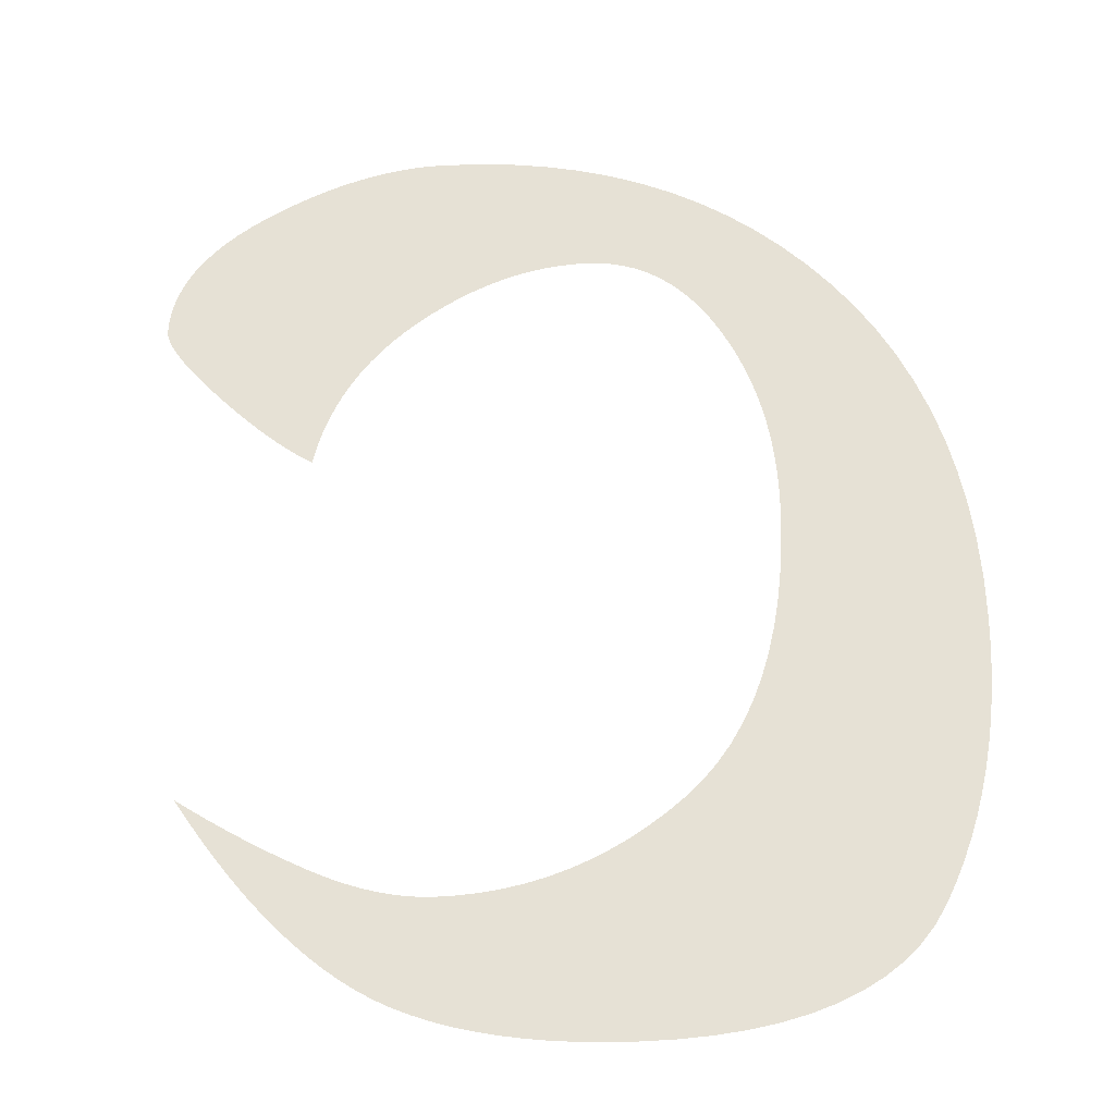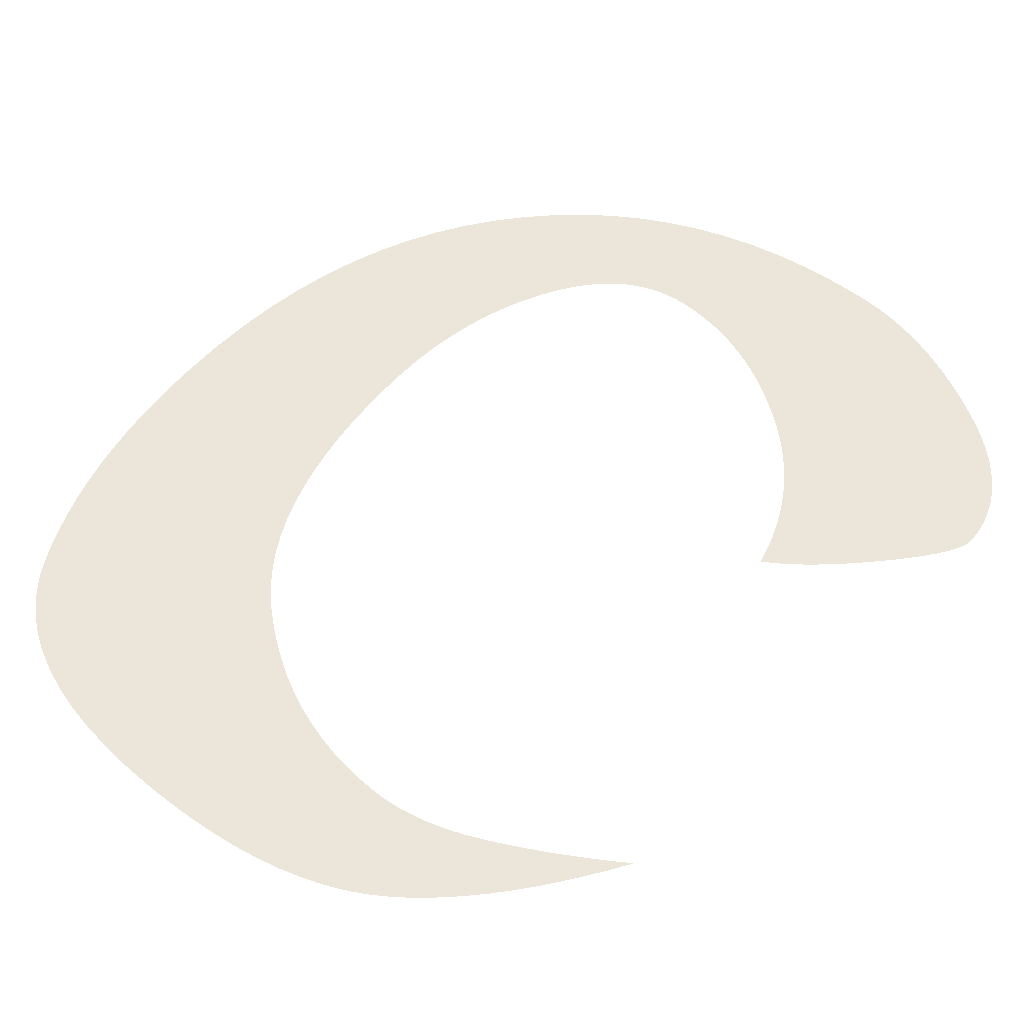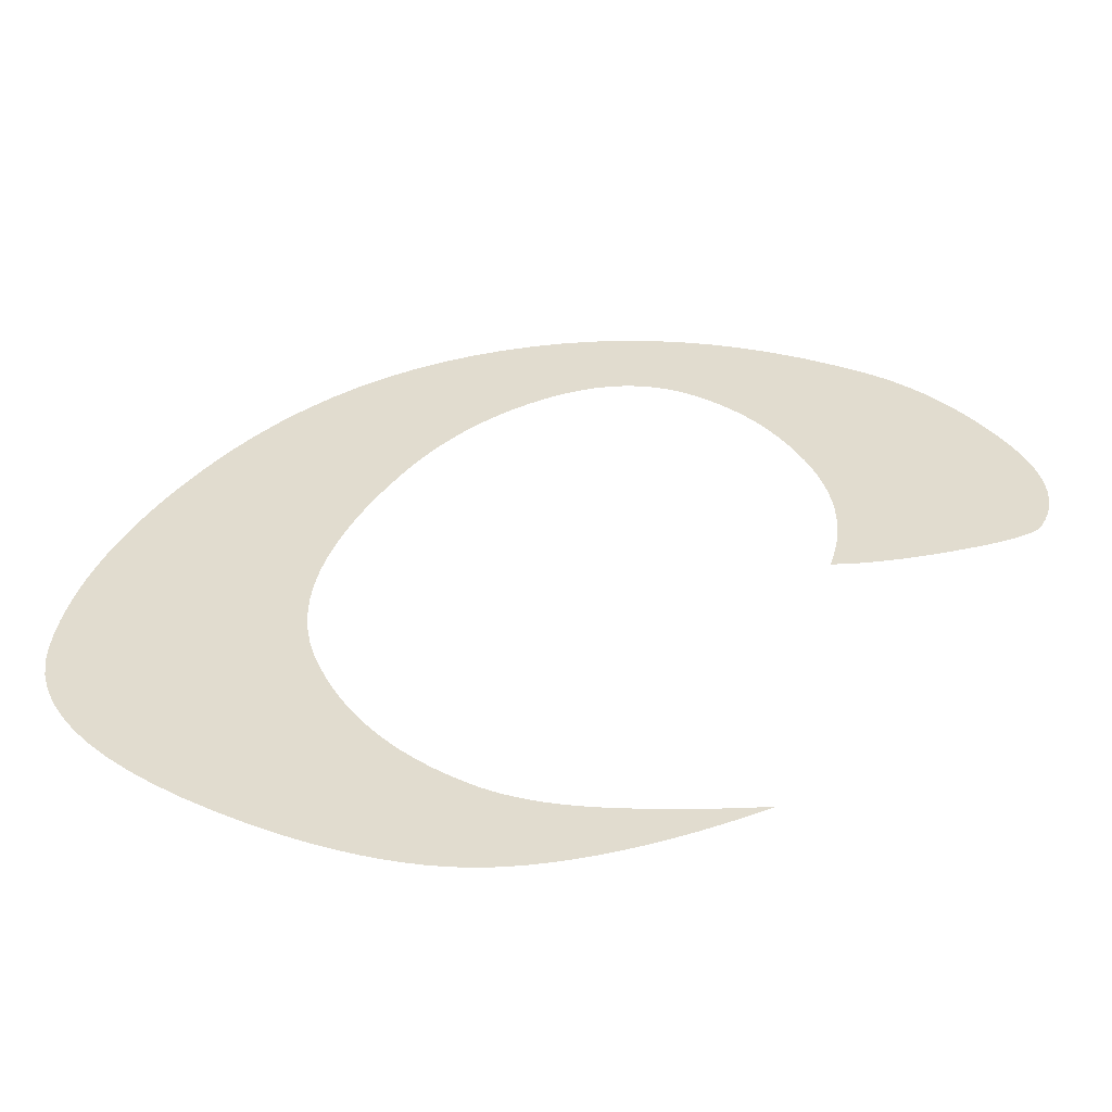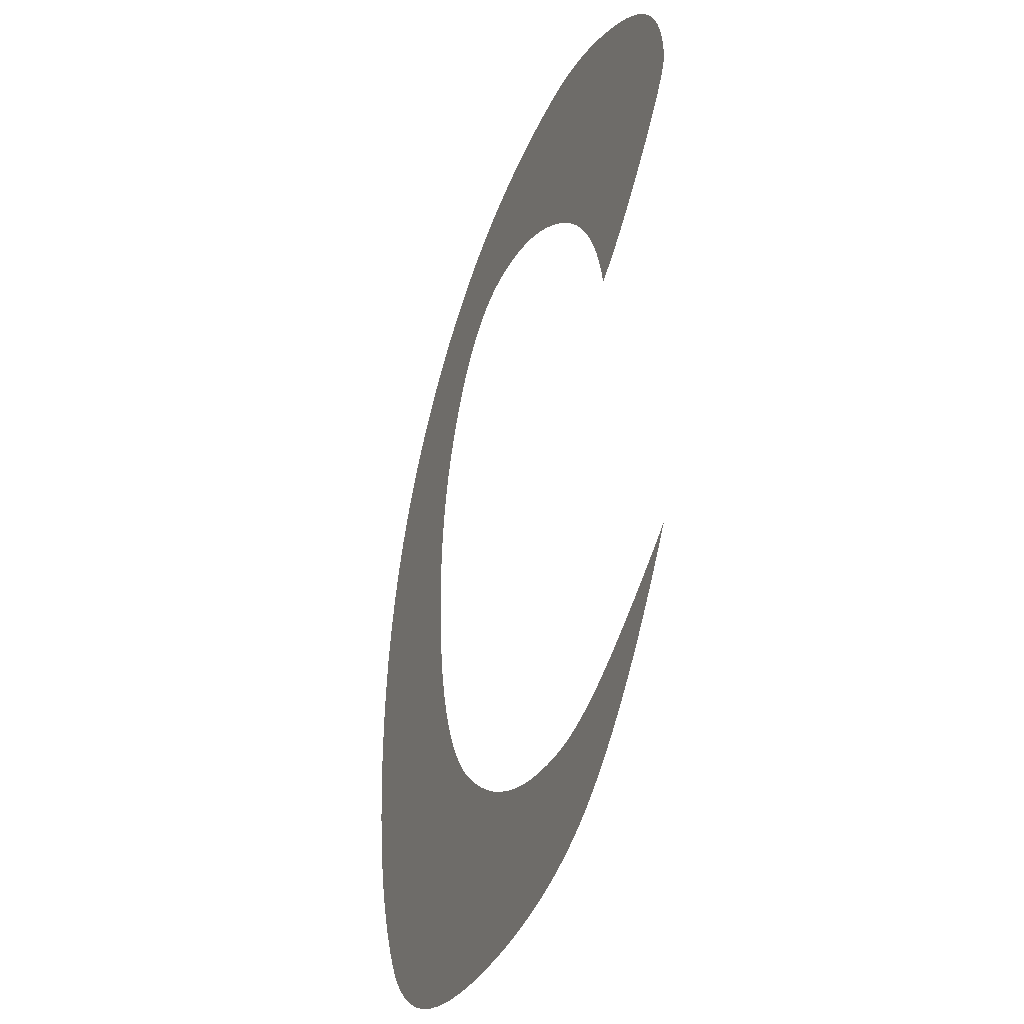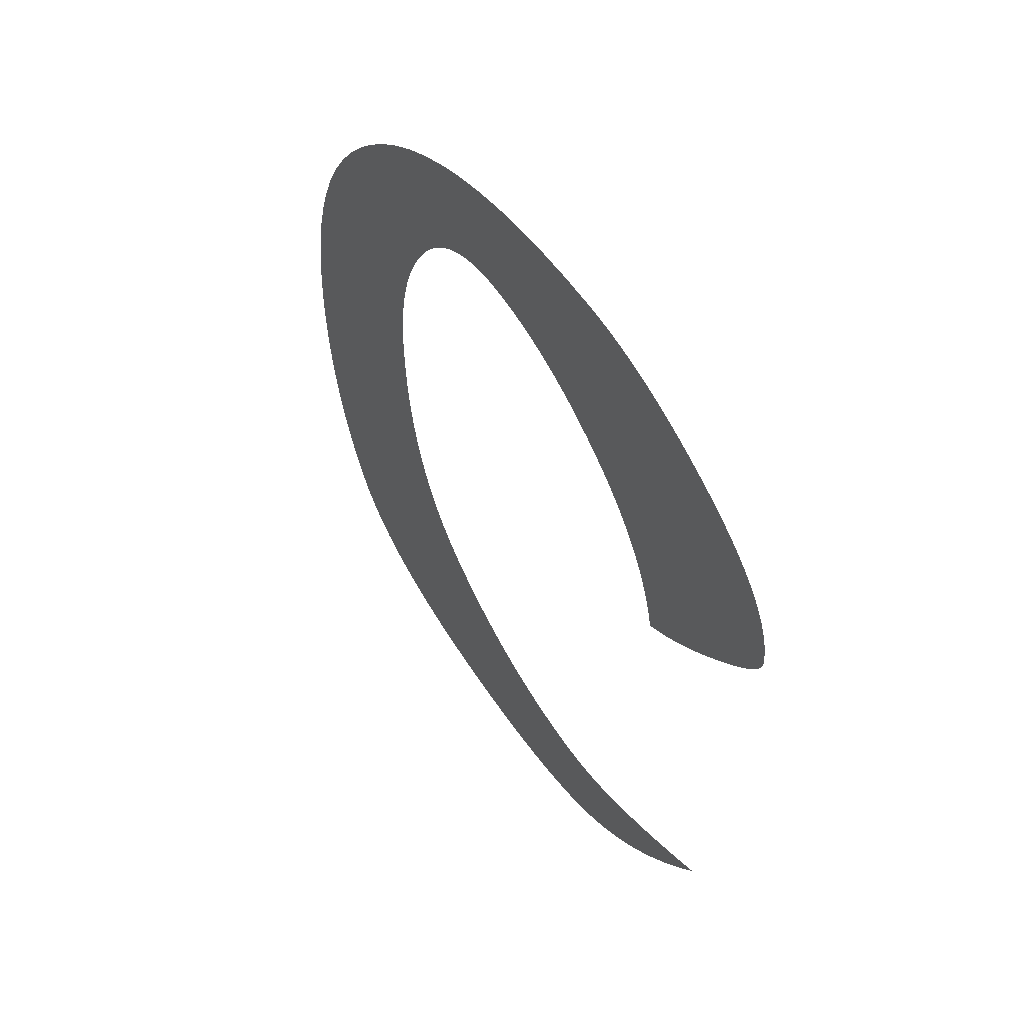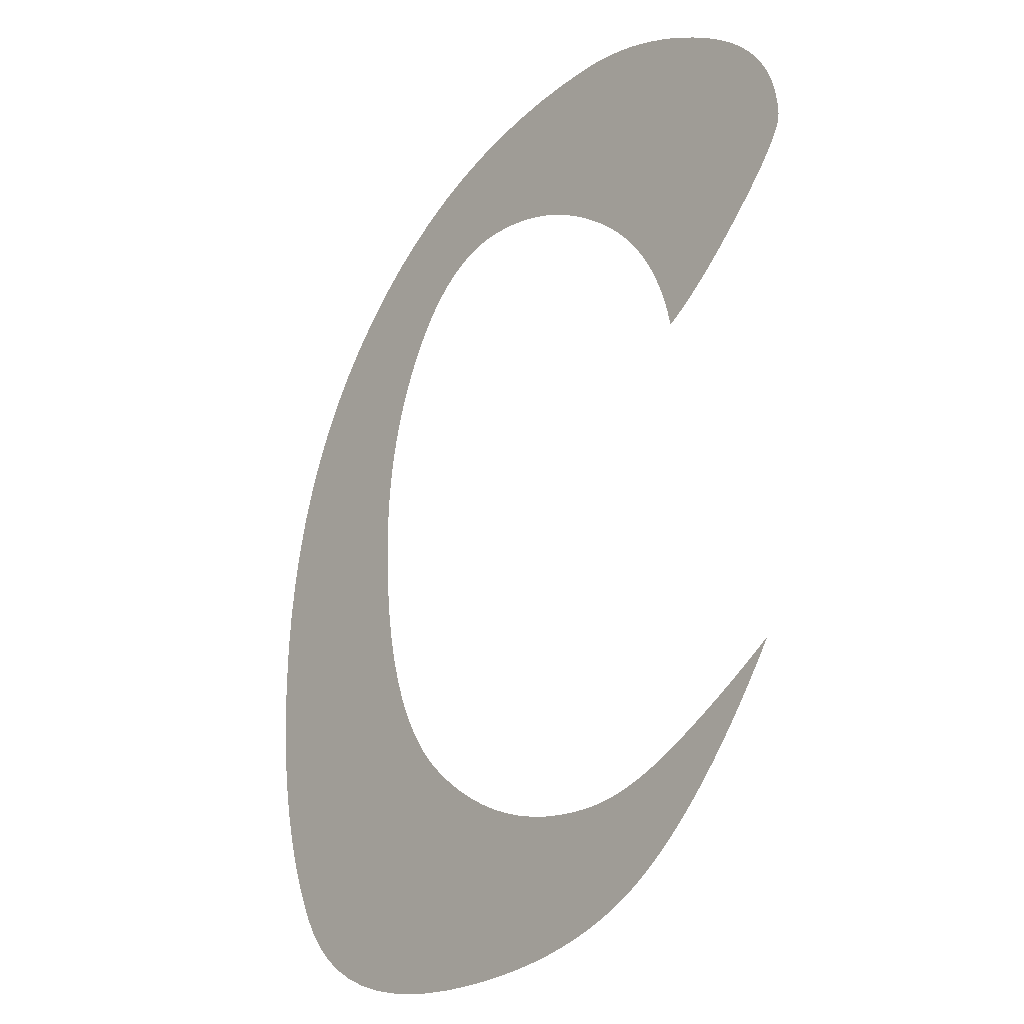
<metadata>
{"format":"obj","ext":"obj","renderer":"f3d","projection":"perspective","resolution":1024,"background":"white","views":[{"elev":-29.9,"azim":-174.7,"up":"+Y"},{"elev":57.0,"azim":39.8,"up":"+Z"},{"elev":34.5,"azim":29.5,"up":"+Z"},{"elev":-34.8,"azim":68.2,"up":"+Y"},{"elev":57.5,"azim":57.4,"up":"+Y"},{"elev":-23.5,"azim":49.9,"up":"+Y"}]}
</metadata>
<code>
o Text
v 0.2145 0.364 0
v 0.22 0.3639 0
v 0.2256 0.3634 0
v 0.2312 0.3627 0
v 0.2369 0.3616 0
v 0.2426 0.3603 0
v 0.2483 0.3586 0
v 0.2541 0.3567 0
v 0.2599 0.3544 0
v 0.2658 0.3519 0
v 0.2718 0.3491 0
v 0.2778 0.3459 0
v 0.2838 0.3425 0
v 0.2896 0.3388 0
v 0.2949 0.335 0
v 0.2997 0.3311 0
v 0.304 0.327 0
v 0.3077 0.3228 0
v 0.311 0.3185 0
v 0.3138 0.3141 0
v 0.3161 0.3095 0
v 0.3178 0.3047 0
v 0.3191 0.2998 0
v 0.3198 0.2948 0
v 0.3201 0.2897 0
v 0.3199 0.2882 0
v 0.3195 0.2865 0
v 0.3187 0.2846 0
v 0.3177 0.2825 0
v 0.3163 0.2802 0
v 0.3146 0.2777 0
v 0.3126 0.275 0
v 0.3103 0.2721 0
v 0.3077 0.269 0
v 0.3049 0.2656 0
v 0.3016 0.2621 0
v 0.2981 0.2584 0
v 0.2945 0.2547 0
v 0.291 0.2512 0
v 0.2875 0.2479 0
v 0.2842 0.2447 0
v 0.2809 0.2418 0
v 0.2777 0.239 0
v 0.2745 0.2364 0
v 0.2715 0.234 0
v 0.2685 0.2318 0
v 0.2656 0.2298 0
v 0.2629 0.228 0
v 0.2601 0.2264 0
v 0.2587 0.2326 0
v 0.2569 0.2386 0
v 0.2549 0.2445 0
v 0.2524 0.2501 0
v 0.2497 0.2555 0
v 0.2466 0.2608 0
v 0.2432 0.2658 0
v 0.2395 0.2706 0
v 0.2354 0.2753 0
v 0.231 0.2797 0
v 0.2263 0.284 0
v 0.2213 0.288 0
v 0.2161 0.2918 0
v 0.2108 0.2952 0
v 0.2056 0.2984 0
v 0.2003 0.3011 0
v 0.1949 0.3036 0
v 0.1896 0.3057 0
v 0.1843 0.3075 0
v 0.1789 0.309 0
v 0.1735 0.3102 0
v 0.168 0.311 0
v 0.1626 0.3115 0
v 0.1571 0.3117 0
v 0.152 0.3114 0
v 0.147 0.3107 0
v 0.1422 0.3095 0
v 0.1375 0.3079 0
v 0.133 0.3057 0
v 0.1287 0.3031 0
v 0.1245 0.3 0
v 0.1205 0.2965 0
v 0.1166 0.2924 0
v 0.1129 0.2879 0
v 0.1094 0.2829 0
v 0.106 0.2774 0
v 0.1028 0.2717 0
v 0.09993 0.2657 0
v 0.09731 0.2596 0
v 0.09497 0.2534 0
v 0.0929 0.247 0
v 0.09111 0.2404 0
v 0.08959 0.2337 0
v 0.08835 0.2268 0
v 0.08739 0.2197 0
v 0.0867 0.2125 0
v 0.08629 0.2052 0
v 0.08615 0.1976 0
v 0.08641 0.1845 0
v 0.08719 0.1719 0
v 0.0885 0.1601 0
v 0.09033 0.1489 0
v 0.09267 0.1384 0
v 0.09555 0.1285 0
v 0.09894 0.1193 0
v 0.1029 0.1107 0
v 0.1073 0.1029 0
v 0.1122 0.09564 0
v 0.1177 0.08908 0
v 0.1237 0.08319 0
v 0.1301 0.07786 0
v 0.1366 0.073 0
v 0.1432 0.0686 0
v 0.15 0.06466 0
v 0.1569 0.06118 0
v 0.164 0.05817 0
v 0.1712 0.05562 0
v 0.1785 0.05354 0
v 0.186 0.05192 0
v 0.1937 0.05076 0
v 0.2015 0.05006 0
v 0.2095 0.04983 0
v 0.2129 0.04991 0
v 0.2163 0.05015 0
v 0.2198 0.05054 0
v 0.2233 0.0511 0
v 0.2269 0.05181 0
v 0.2306 0.05268 0
v 0.2343 0.05371 0
v 0.238 0.0549 0
v 0.2418 0.05625 0
v 0.2456 0.05775 0
v 0.2495 0.05941 0
v 0.2534 0.06123 0
v 0.2573 0.06317 0
v 0.2613 0.06519 0
v 0.2653 0.06728 0
v 0.2693 0.06944 0
v 0.2734 0.07169 0
v 0.2774 0.07401 0
v 0.2815 0.0764 0
v 0.2857 0.07888 0
v 0.2898 0.08142 0
v 0.294 0.08405 0
v 0.2982 0.08675 0
v 0.3024 0.08953 0
v 0.2967 0.08115 0
v 0.2911 0.07321 0
v 0.2855 0.06569 0
v 0.2799 0.0586 0
v 0.2743 0.05195 0
v 0.2687 0.04571 0
v 0.2631 0.03991 0
v 0.2575 0.03454 0
v 0.2519 0.02959 0
v 0.2464 0.02507 0
v 0.2408 0.02098 0
v 0.2352 0.01731 0
v 0.2295 0.01401 0
v 0.2234 0.01099 0
v 0.2169 0.008261 0
v 0.2101 0.005818 0
v 0.2029 0.003663 0
v 0.1954 0.001795 0
v 0.1875 0.000214 0
v 0.1793 -0.001079 -0
v 0.1707 -0.002085 -0
v 0.1617 -0.002804 -0
v 0.1524 -0.003235 -0
v 0.1427 -0.003378 -0
v 0.1295 -0.003073 -0
v 0.1171 -0.002158 -0
v 0.1055 -0.000633 -0
v 0.09469 0.001502 0
v 0.08473 0.004246 0
v 0.07559 0.007601 0
v 0.06727 0.01157 0
v 0.05978 0.01614 0
v 0.0531 0.02133 0
v 0.04725 0.02712 0
v 0.04222 0.03353 0
v 0.03801 0.04054 0
v 0.03436 0.048 0
v 0.03104 0.05574 0
v 0.02803 0.06377 0
v 0.02534 0.07207 0
v 0.02296 0.08066 0
v 0.0209 0.08953 0
v 0.01916 0.09868 0
v 0.01774 0.1081 0
v 0.01663 0.1178 0
v 0.01584 0.1278 0
v 0.01536 0.1381 0
v 0.0152 0.1486 0
v 0.01559 0.1646 0
v 0.01675 0.18 0
v 0.01869 0.1948 0
v 0.0214 0.2092 0
v 0.02488 0.223 0
v 0.02914 0.2363 0
v 0.03417 0.249 0
v 0.03998 0.2613 0
v 0.04656 0.273 0
v 0.05391 0.2841 0
v 0.06204 0.2948 0
v 0.07095 0.3049 0
v 0.08046 0.3143 0
v 0.09042 0.323 0
v 0.1008 0.3308 0
v 0.1117 0.3377 0
v 0.123 0.3439 0
v 0.1347 0.3492 0
v 0.1469 0.3538 0
v 0.1595 0.3575 0
v 0.1726 0.3603 0
v 0.1861 0.3624 0
v 0.2001 0.3636 0
f 2 1 216
f 216 3 2
f 215 3 216
f 215 4 3
f 215 5 4
f 214 5 215
f 214 6 5
f 213 6 214
f 213 7 6
f 213 8 7
f 212 8 213
f 212 9 8
f 212 10 9
f 211 10 212
f 211 11 10
f 210 11 211
f 210 12 11
f 210 13 12
f 209 13 210
f 209 14 13
f 209 15 14
f 208 15 209
f 208 16 15
f 208 17 16
f 207 17 208
f 207 18 17
f 206 18 207
f 206 19 18
f 206 20 19
f 205 74 206
f 74 73 206
f 73 20 206
f 73 21 20
f 72 21 73
f 71 21 72
f 205 75 74
f 70 21 71
f 205 76 75
f 69 21 70
f 205 77 76
f 69 22 21
f 68 22 69
f 205 78 77
f 67 22 68
f 66 22 67
f 205 79 78
f 204 79 205
f 66 23 22
f 65 23 66
f 204 80 79
f 64 23 65
f 204 81 80
f 64 24 23
f 63 24 64
f 204 82 81
f 62 24 63
f 62 25 24
f 203 82 204
f 203 83 82
f 61 25 62
f 61 26 25
f 61 27 26
f 60 27 61
f 203 84 83
f 60 28 27
f 60 29 28
f 202 84 203
f 59 29 60
f 202 85 84
f 59 30 29
f 59 31 30
f 58 31 59
f 58 32 31
f 202 86 85
f 57 32 58
f 57 33 32
f 201 86 202
f 57 34 33
f 201 87 86
f 56 34 57
f 56 35 34
f 55 35 56
f 201 88 87
f 55 36 35
f 55 37 36
f 200 88 201
f 54 37 55
f 200 89 88
f 54 38 37
f 53 38 54
f 53 39 38
f 200 90 89
f 53 40 39
f 52 40 53
f 199 90 200
f 52 41 40
f 199 91 90
f 52 42 41
f 51 42 52
f 51 43 42
f 199 92 91
f 51 44 43
f 50 44 51
f 50 45 44
f 198 92 199
f 50 46 45
f 198 93 92
f 49 46 50
f 49 47 46
f 49 48 47
f 198 94 93
f 197 94 198
f 197 95 94
f 197 96 95
f 196 96 197
f 196 97 96
f 196 98 97
f 195 98 196
f 195 99 98
f 194 99 195
f 194 100 99
f 193 100 194
f 193 101 100
f 193 102 101
f 192 102 193
f 192 103 102
f 191 103 192
f 191 104 103
f 190 104 191
f 190 105 104
f 189 105 190
f 189 106 105
f 188 106 189
f 188 107 106
f 187 107 188
f 187 108 107
f 186 108 187
f 144 146 145
f 186 109 108
f 143 146 144
f 142 146 143
f 186 110 109
f 141 146 142
f 141 147 146
f 185 110 186
f 140 147 141
f 185 111 110
f 139 147 140
f 138 147 139
f 138 148 147
f 185 112 111
f 184 112 185
f 137 148 138
f 136 148 137
f 184 113 112
f 135 148 136
f 135 149 148
f 134 149 135
f 184 114 113
f 183 114 184
f 133 149 134
f 132 149 133
f 183 115 114
f 131 149 132
f 131 150 149
f 183 116 115
f 130 150 131
f 129 150 130
f 182 116 183
f 182 117 116
f 128 150 129
f 127 150 128
f 182 118 117
f 126 150 127
f 126 151 150
f 182 119 118
f 125 151 126
f 124 151 125
f 182 120 119
f 123 151 124
f 122 151 123
f 182 121 120
f 121 151 122
f 182 151 121
f 181 151 182
f 181 152 151
f 180 152 181
f 180 153 152
f 180 154 153
f 179 154 180
f 179 155 154
f 178 155 179
f 178 156 155
f 177 156 178
f 177 157 156
f 177 158 157
f 176 158 177
f 176 159 158
f 175 159 176
f 175 160 159
f 175 161 160
f 174 161 175
f 174 162 161
f 173 162 174
f 173 163 162
f 173 164 163
f 172 164 173
f 172 165 164
f 171 165 172
f 171 166 165
f 171 167 166
f 170 167 171
f 170 168 167
f 169 168 170

</code>
